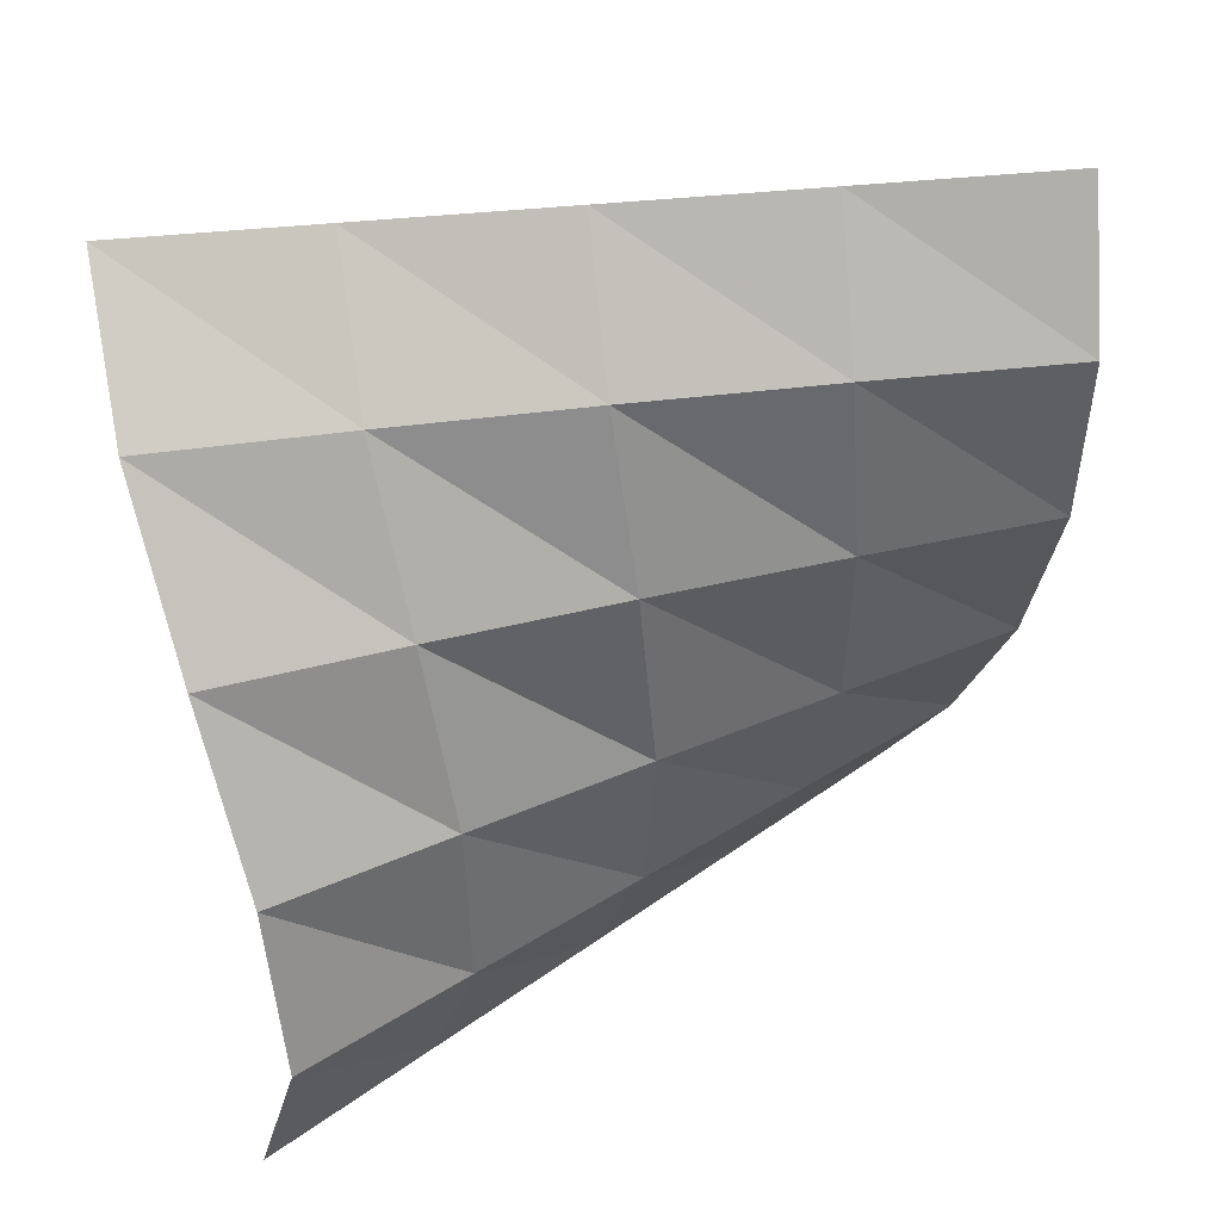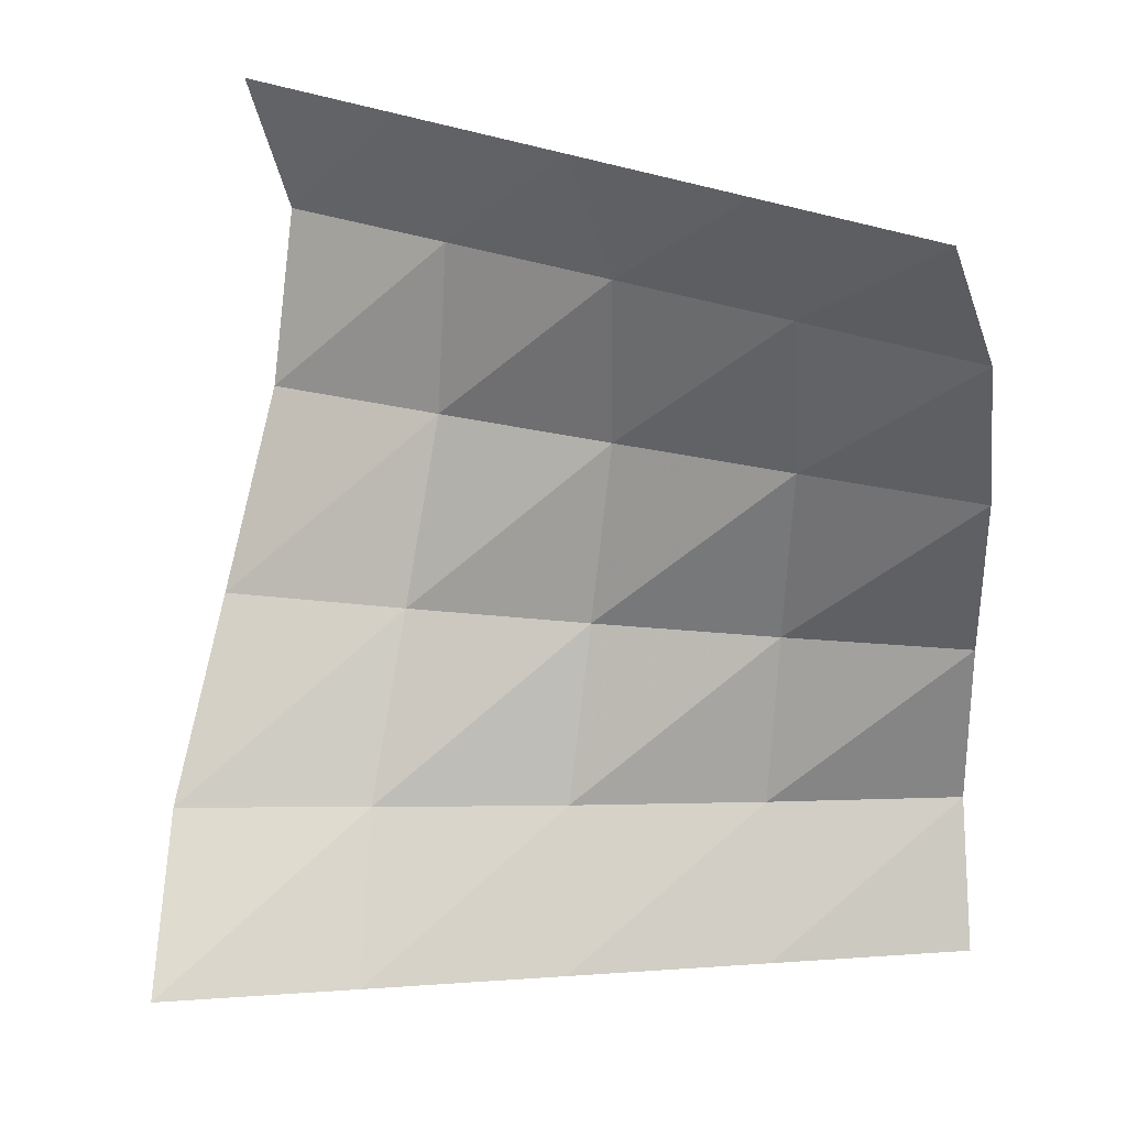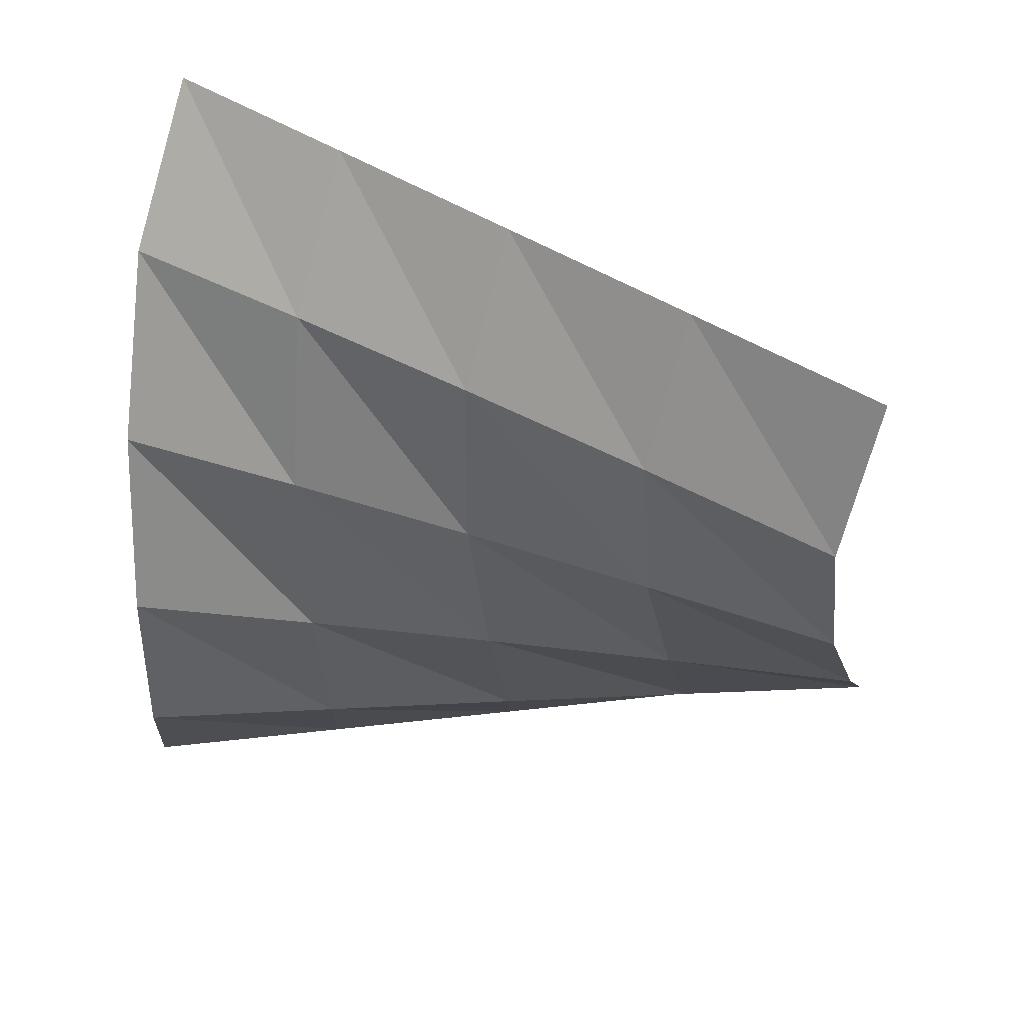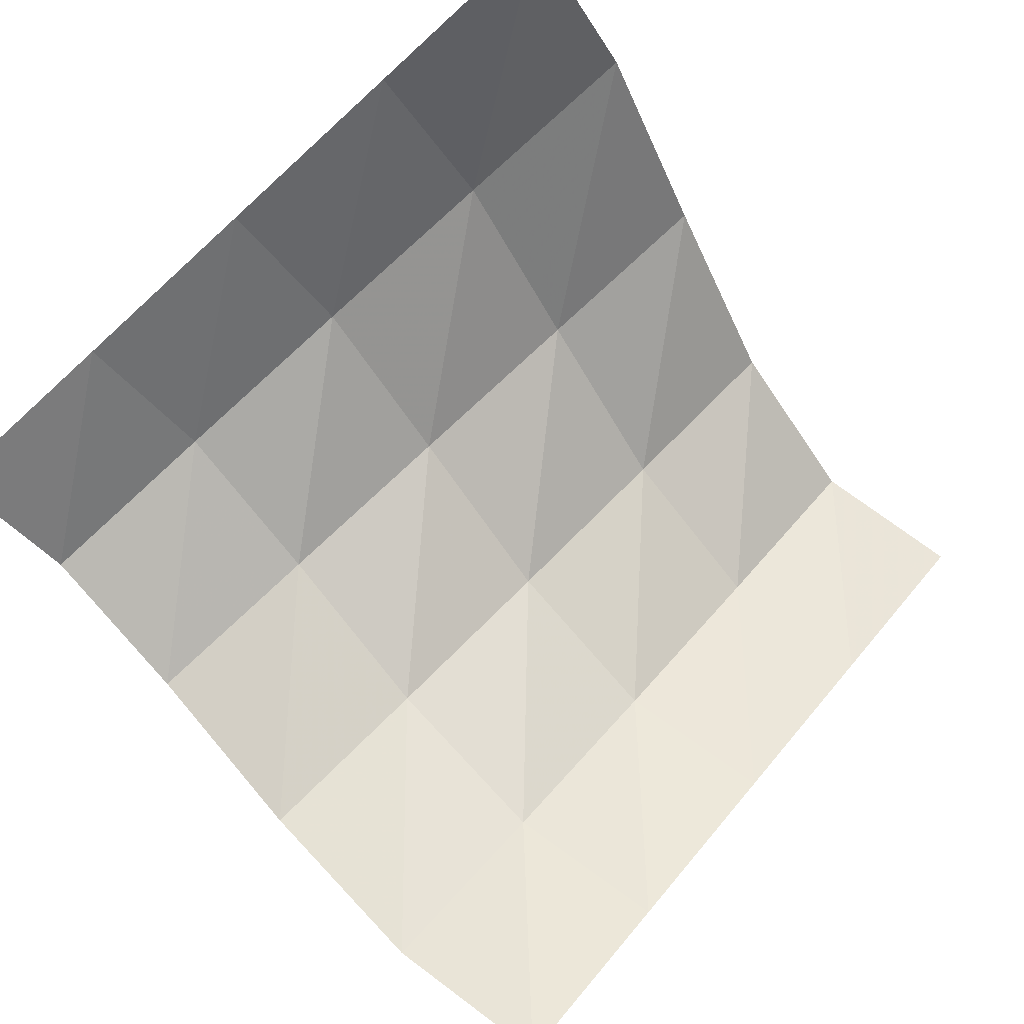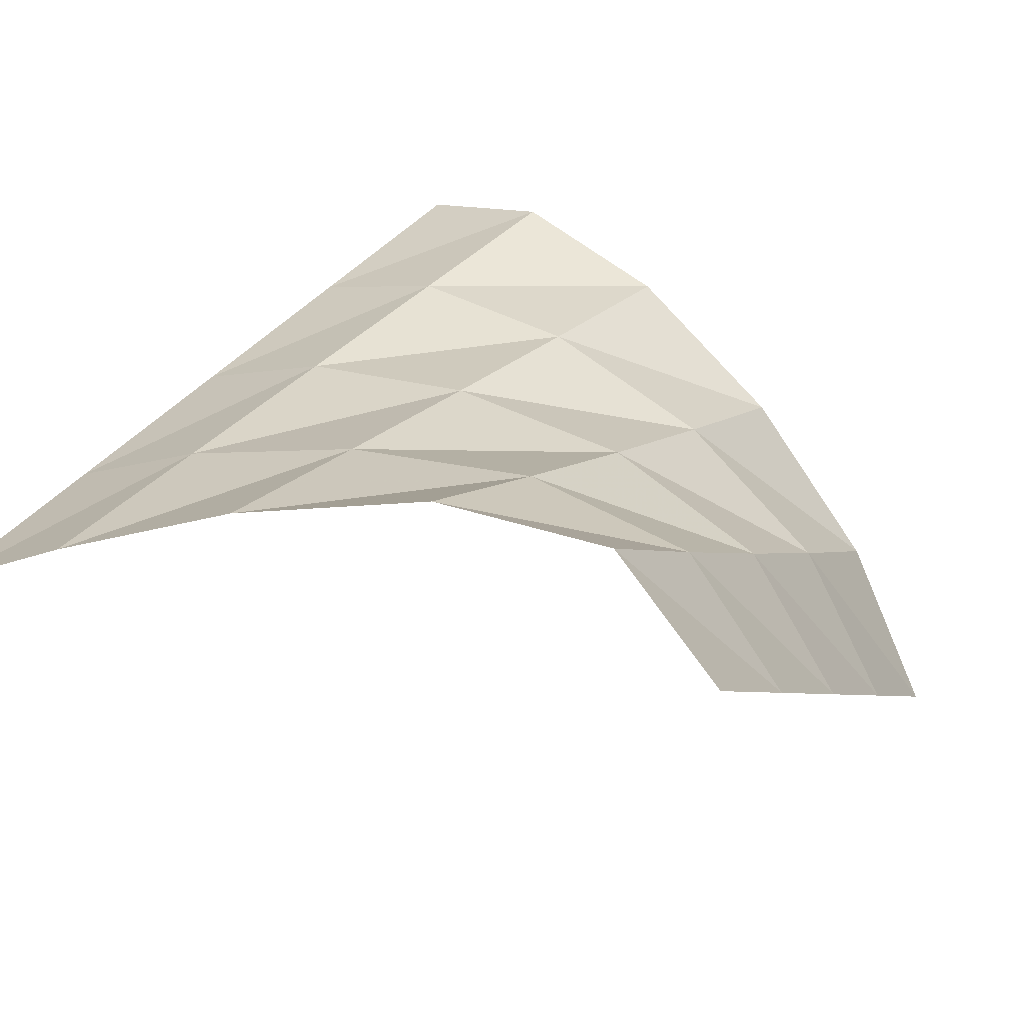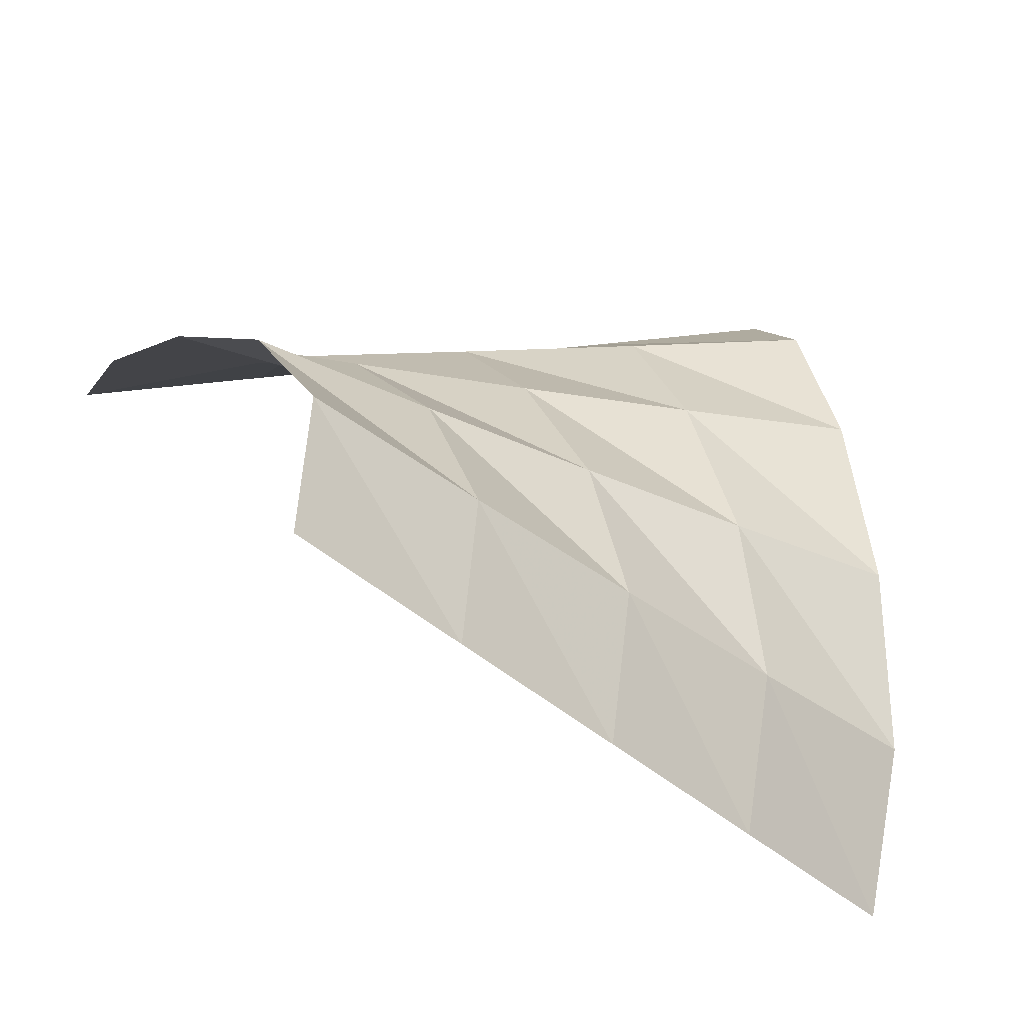
<metadata>
{"format":"obj","ext":"obj","renderer":"f3d","projection":"perspective","resolution":1024,"background":"white","views":[{"elev":37.2,"azim":135.6,"up":"+Z"},{"elev":17.7,"azim":-5.7,"up":"+Z"},{"elev":52.2,"azim":172.3,"up":"+Z"},{"elev":-73.5,"azim":-138.7,"up":"+Y"},{"elev":43.7,"azim":-53.7,"up":"+Y"},{"elev":29.9,"azim":-13.6,"up":"+Y"}]}
</metadata>
<code>
g TwistPlane
v 0.4999 0.0005762 -0.49
v 0.2499 0.0002881 -0.495
v -0 0 -0.5
v -0.2499 -0.0002881 -0.505
v -0.4999 -0.0005762 -0.51
v 0.4988 0.066 -0.313
v 0.2562 0.08246 -0.3164
v 0.01384 0.1008 -0.3185
v -0.2283 0.1209 -0.3191
v -0.4702 0.1425 -0.3185
v 0.4948 0.0272 -0.1071
v 0.2697 0.08638 -0.1037
v 0.04539 0.1483 -0.09939
v -0.1781 0.2128 -0.09423
v -0.4008 0.2796 -0.08831
v 0.4768 -0.07932 0.1052
v 0.2728 0.03171 0.1172
v 0.07001 0.1454 0.1289
v -0.1315 0.2617 0.1403
v -0.3319 0.3802 0.1513
v 0.4339 -0.217 0.3011
v 0.2479 -0.06188 0.3202
v 0.06309 0.09501 0.3381
v -0.1206 0.2536 0.3551
v -0.3033 0.4137 0.3711
v 0.3551 -0.3495 0.4582
v 0.1775 -0.1747 0.4791
v -0 0 0.5
v -0.1775 0.1747 0.5209
v -0.3551 0.3495 0.5418
v -0 0 0
g TwistPlane_0
f 6 1 2
f 6 2 7
f 7 2 3
f 7 3 8
f 8 3 4
f 8 4 9
f 9 4 5
f 9 5 10
f 11 6 7
f 11 7 12
f 12 7 8
f 12 8 13
f 13 8 9
f 13 9 14
f 14 9 10
f 14 10 15
f 16 11 12
f 16 12 17
f 17 12 13
f 17 13 18
f 18 13 14
f 18 14 19
f 19 14 15
f 19 15 20
f 21 16 17
f 21 17 22
f 22 17 18
f 22 18 23
f 23 18 19
f 23 19 24
f 24 19 20
f 24 20 25
f 26 21 22
f 26 22 27
f 27 22 23
f 27 23 28
f 28 23 24
f 28 24 29
f 29 24 25
f 29 25 30

</code>
